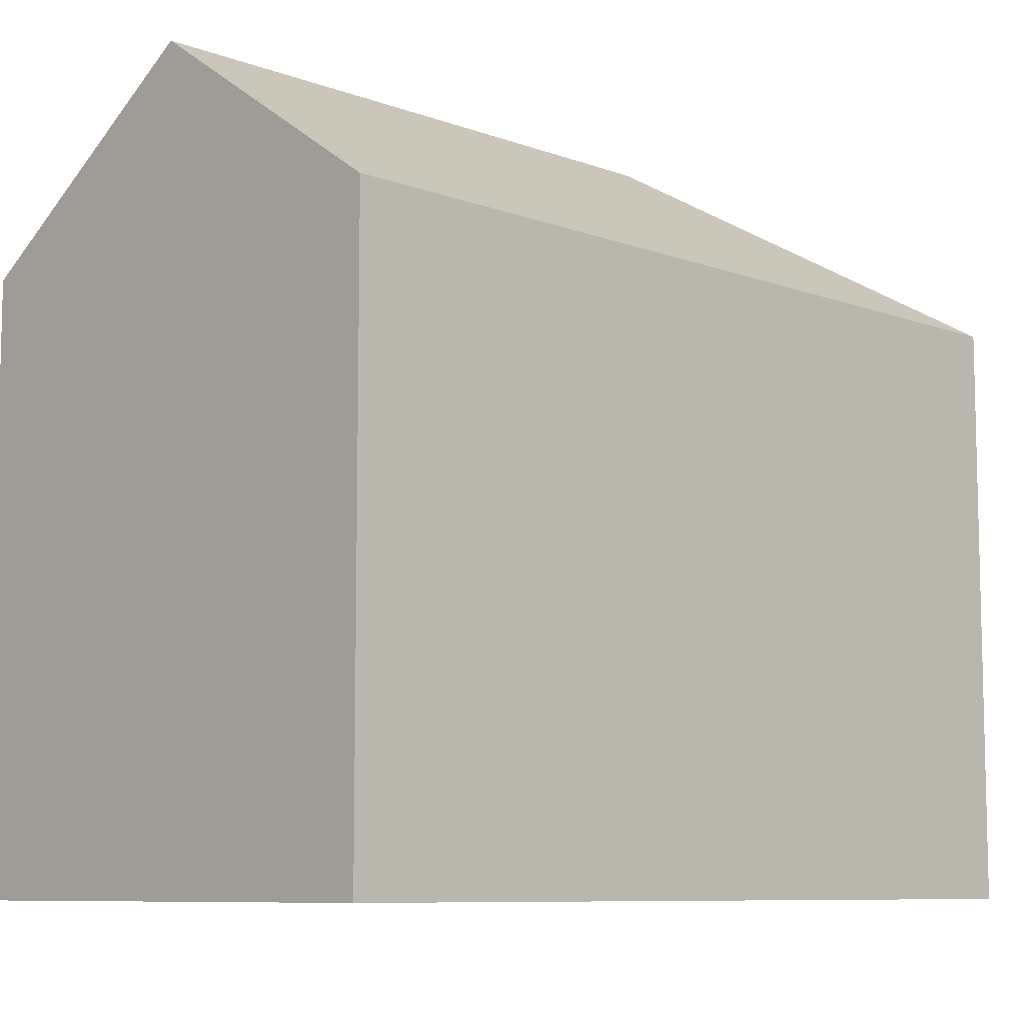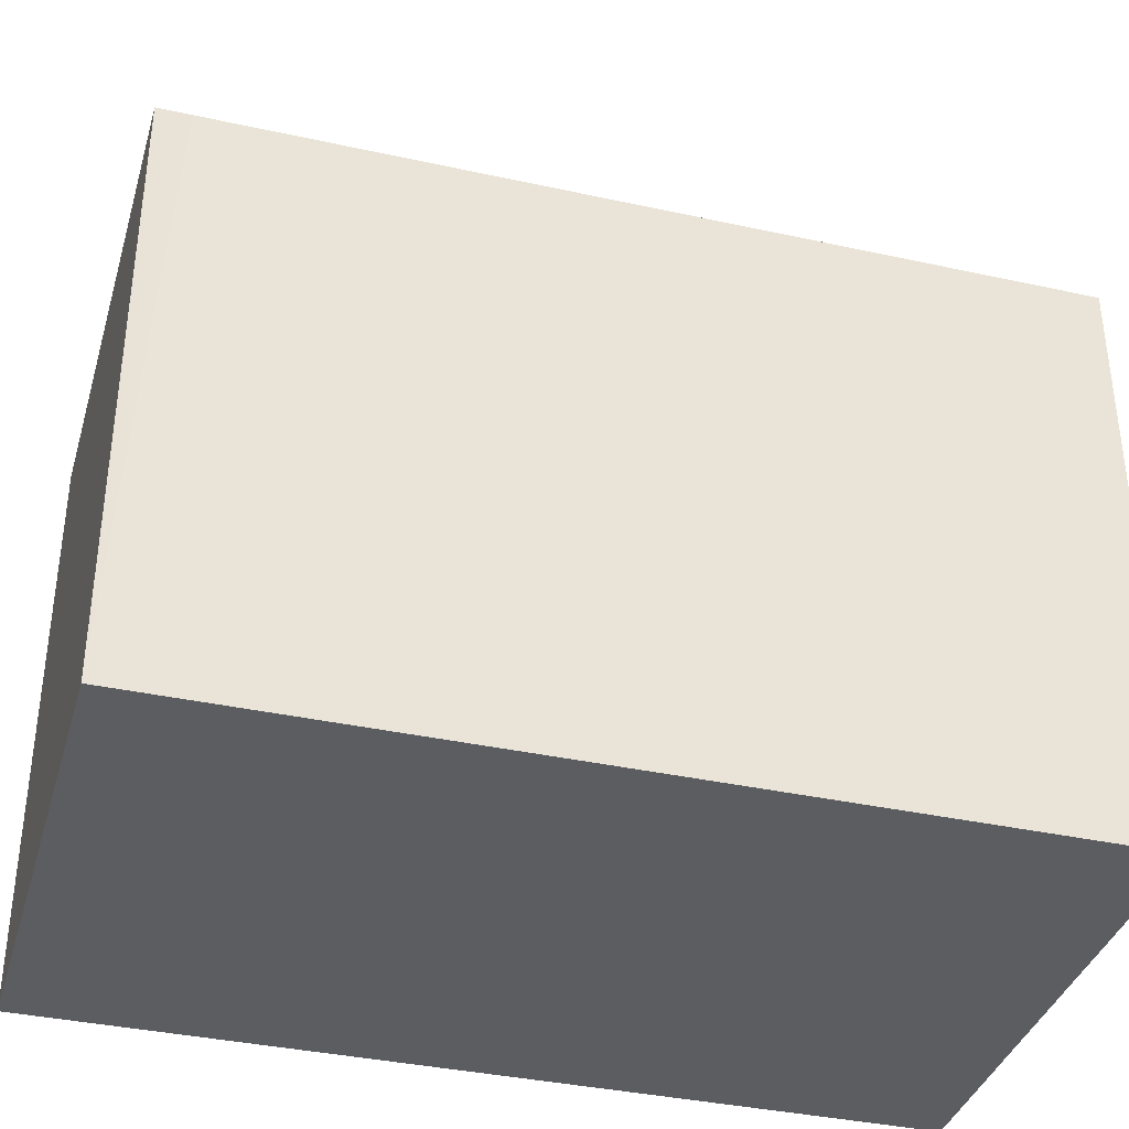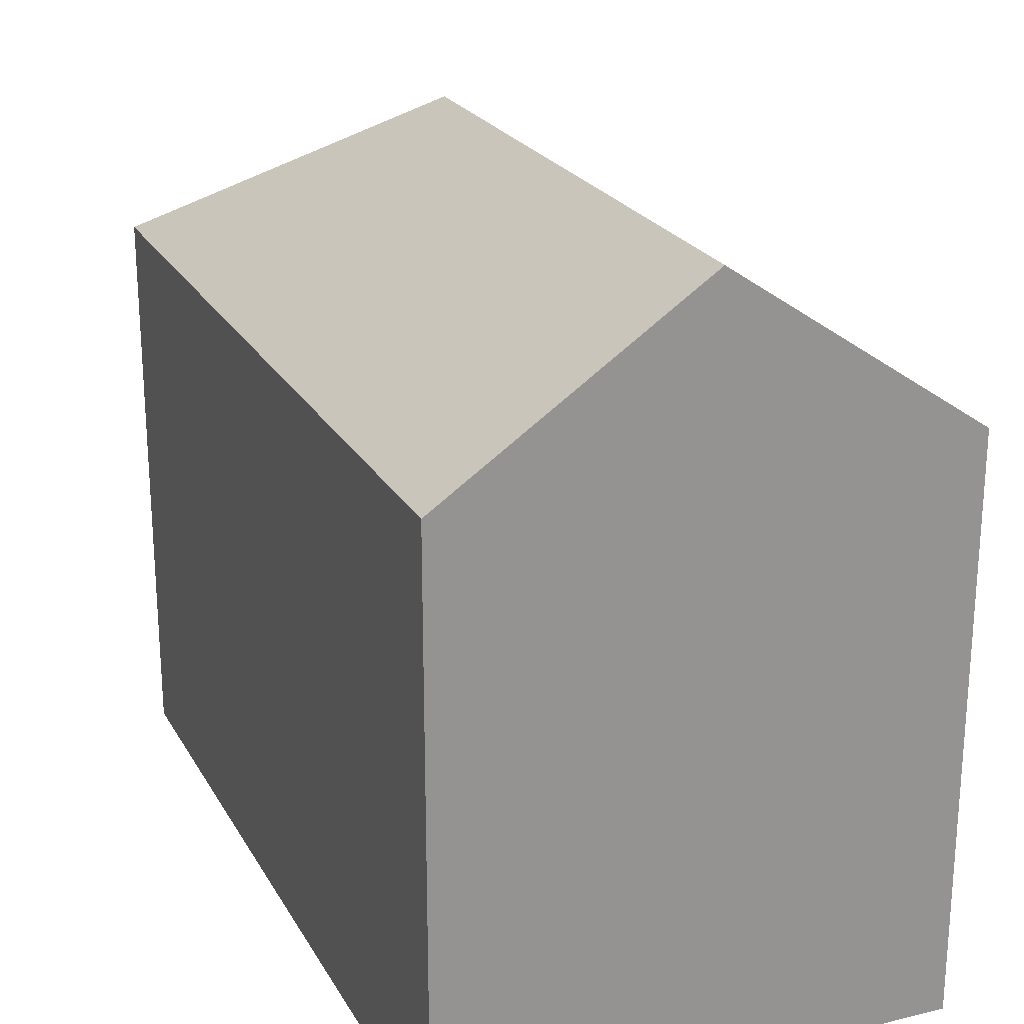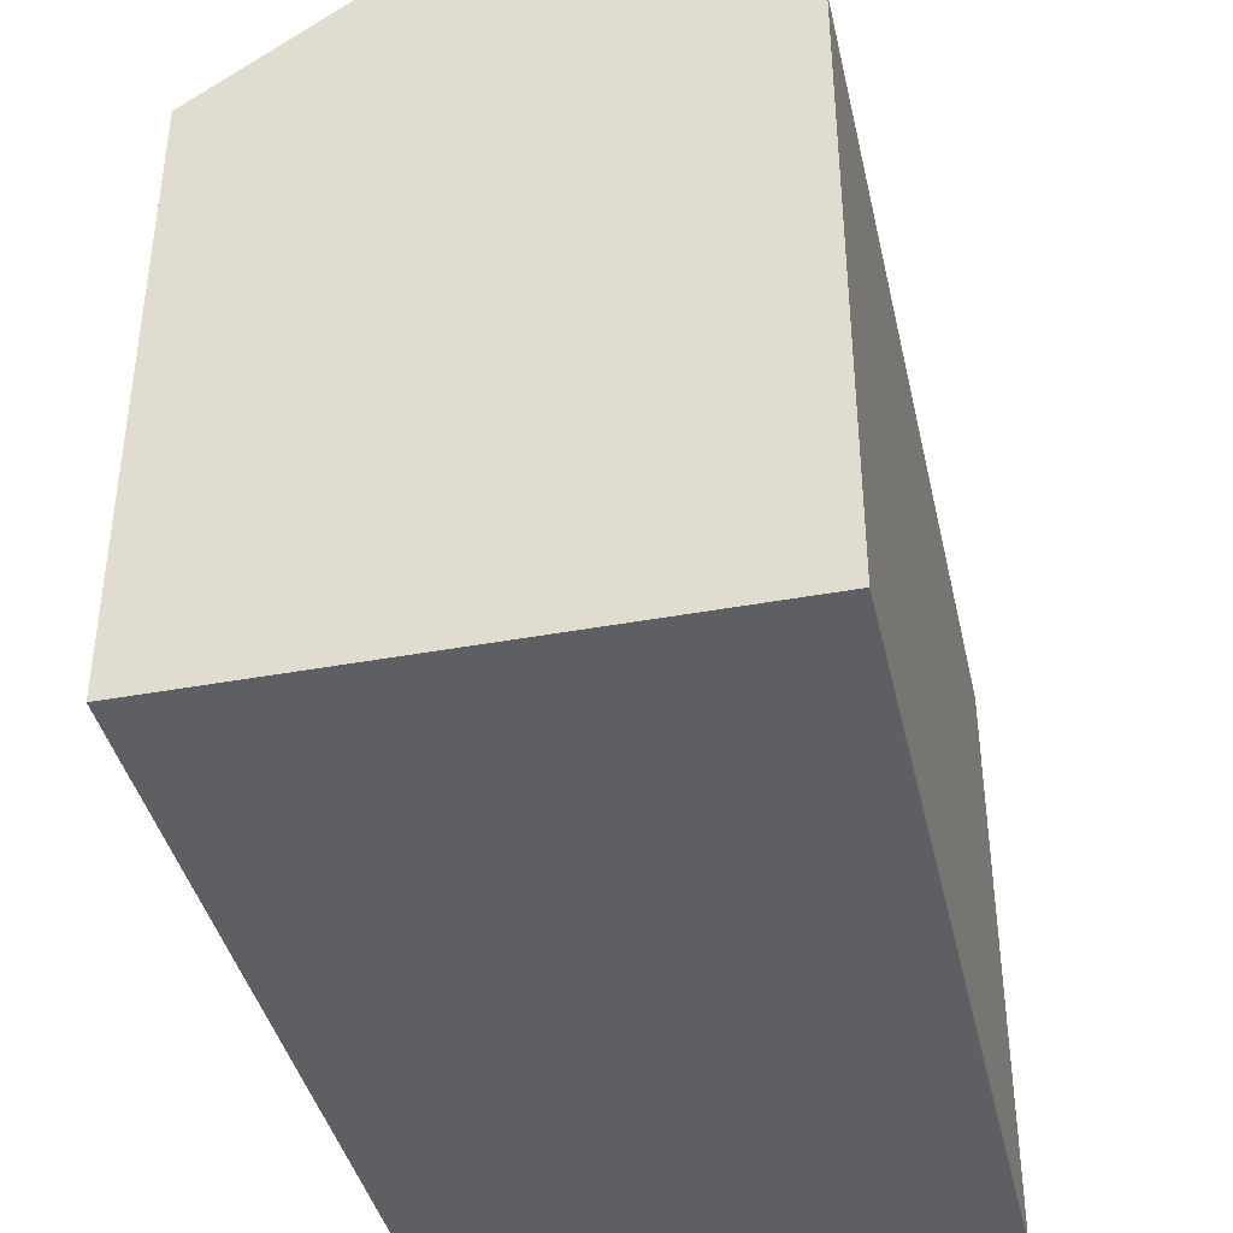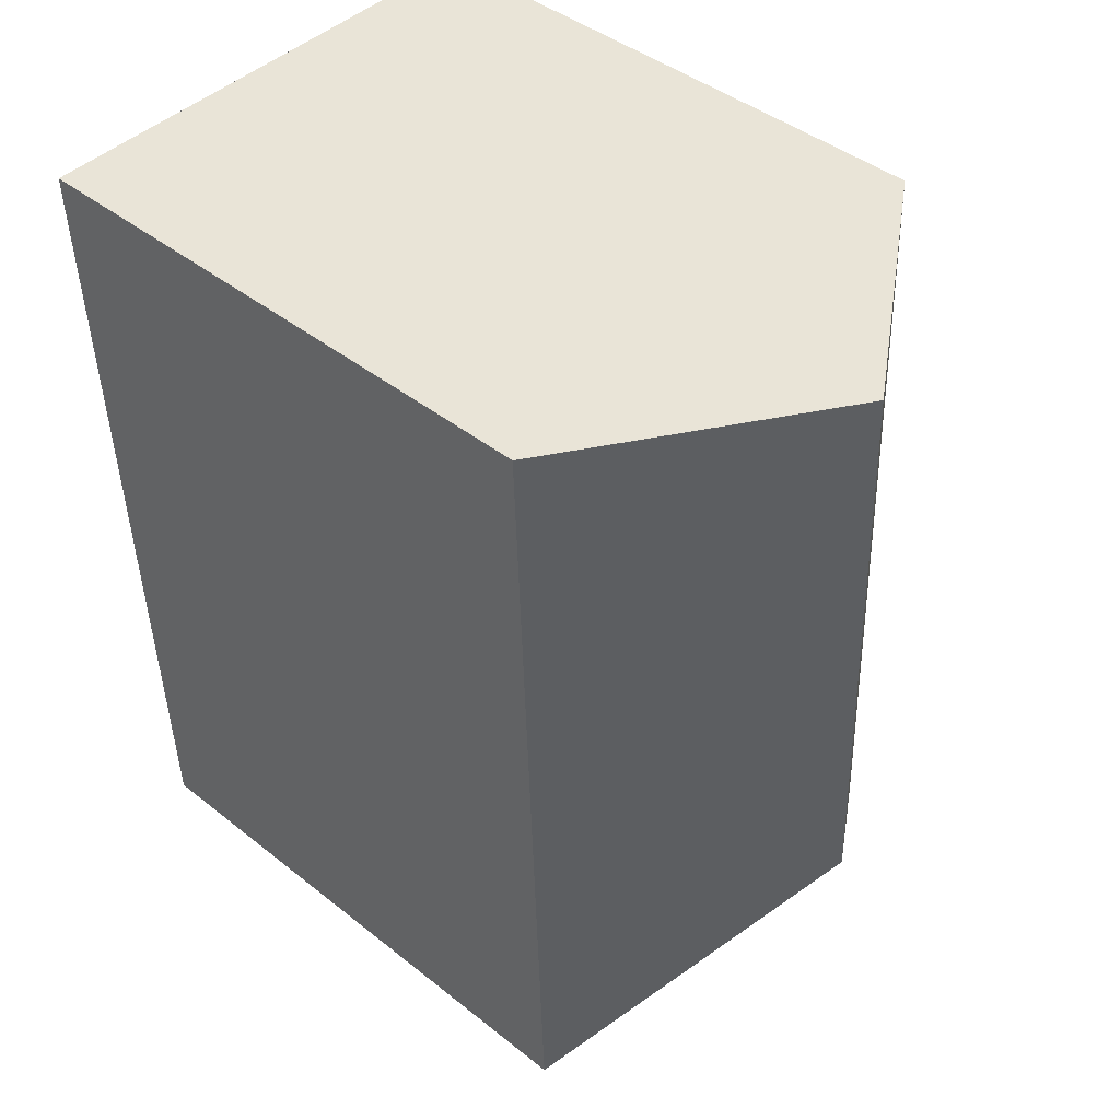
<metadata>
{"format":"obj","ext":"obj","renderer":"f3d","projection":"perspective","resolution":1024,"background":"white","views":[{"elev":-8.5,"azim":46.9,"up":"+Y"},{"elev":-36.9,"azim":-103.8,"up":"+Y"},{"elev":23.0,"azim":-20.7,"up":"+Y"},{"elev":-40.1,"azim":14.6,"up":"+Y"},{"elev":42.9,"azim":133.3,"up":"+Z"}]}
</metadata>
<code>
v  11.36 13.1 18.43
v  5.807 16.55 5.398
v  6.287 16.55 18.58
v  11.89 12.74 18.41
v  11.62 12.74 10.93
v  11.5 12.74 7.628
v  11.23 12.74 0.172
v  11.21 12.74 -0.408
v  1.088 13.02 18.73
v  0.684 12.74 18.75
v  0.026 12.74 0.703
v  0 12.74 7.801e-16
v  11.21 2.498e-17 -0.408
v  0 0 0
v  0.684 -1.148e-15 18.75
v  0.026 -4.305e-17 0.703
v  11.89 -1.127e-15 18.41
v  1.088 -1.147e-15 18.73
v  6.287 -1.138e-15 18.58
v  11.36 -1.128e-15 18.43
v  11.23 -1.053e-17 0.172
v  11.5 -4.671e-16 7.628
v  11.62 -6.692e-16 10.93
g defaultobject
f 1 2 3
f 2 1 4
f 2 4 5
f 2 5 6
f 2 6 7
f 2 7 8
f 2 9 3
f 9 2 10
f 10 2 11
f 11 2 12
f 2 8 12
f 13 12 8
f 12 13 14
f 14 11 12
f 11 14 10
f 10 14 15
f 15 14 16
f 9 1 3
f 1 9 10
f 1 10 15
f 1 15 4
f 4 15 17
f 17 15 18
f 17 18 19
f 17 19 20
f 7 13 8
f 13 7 21
f 21 7 6
f 21 6 22
f 22 6 5
f 22 5 23
f 23 5 4
f 23 4 17
f 20 23 17
f 23 20 19
f 23 19 18
f 23 18 15
f 23 15 16
f 23 16 22
f 22 16 21
f 21 16 13
f 13 16 14

</code>
